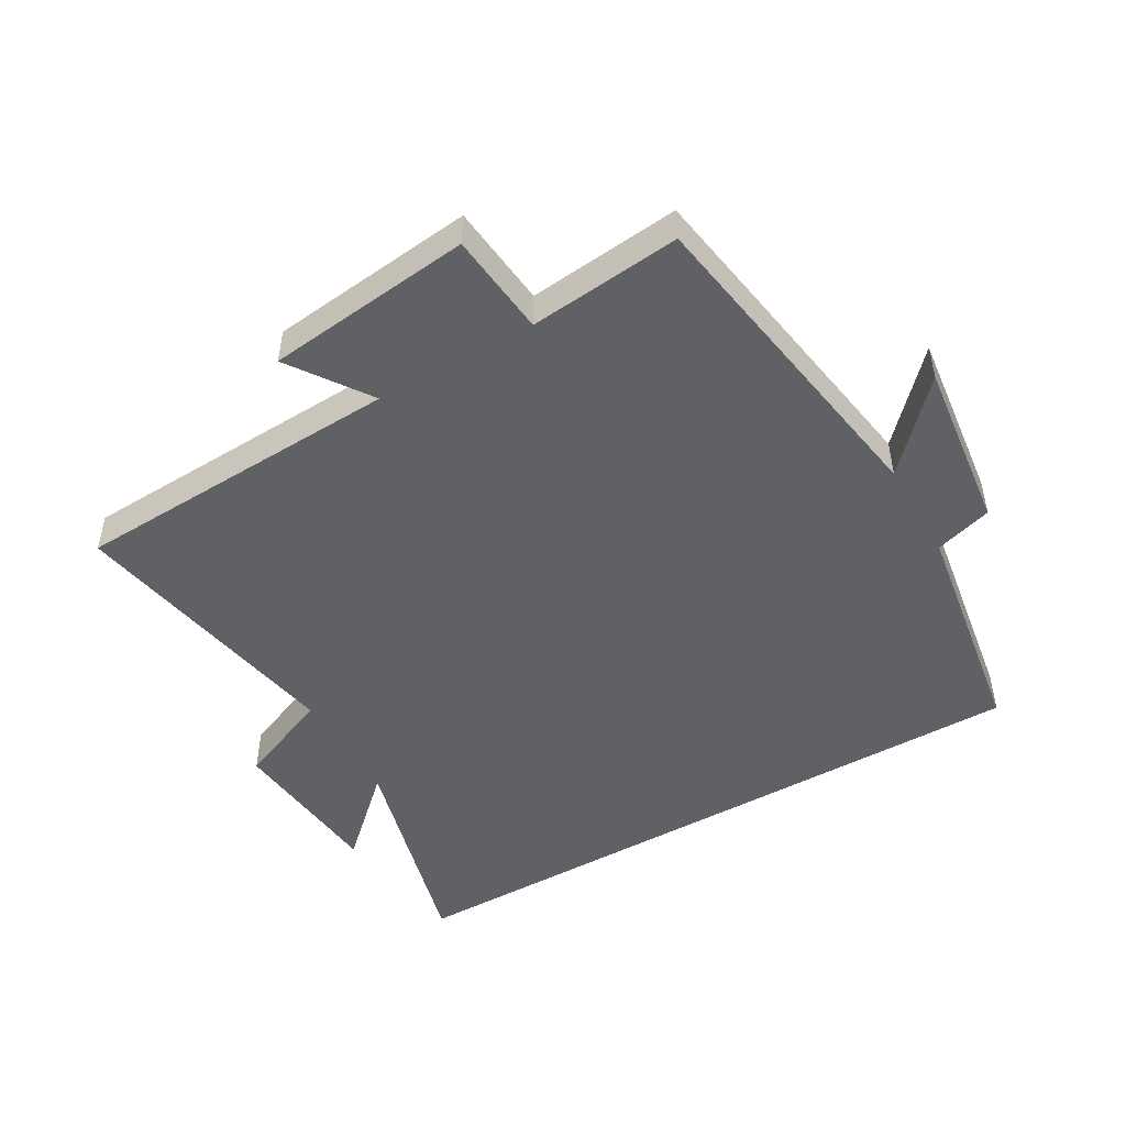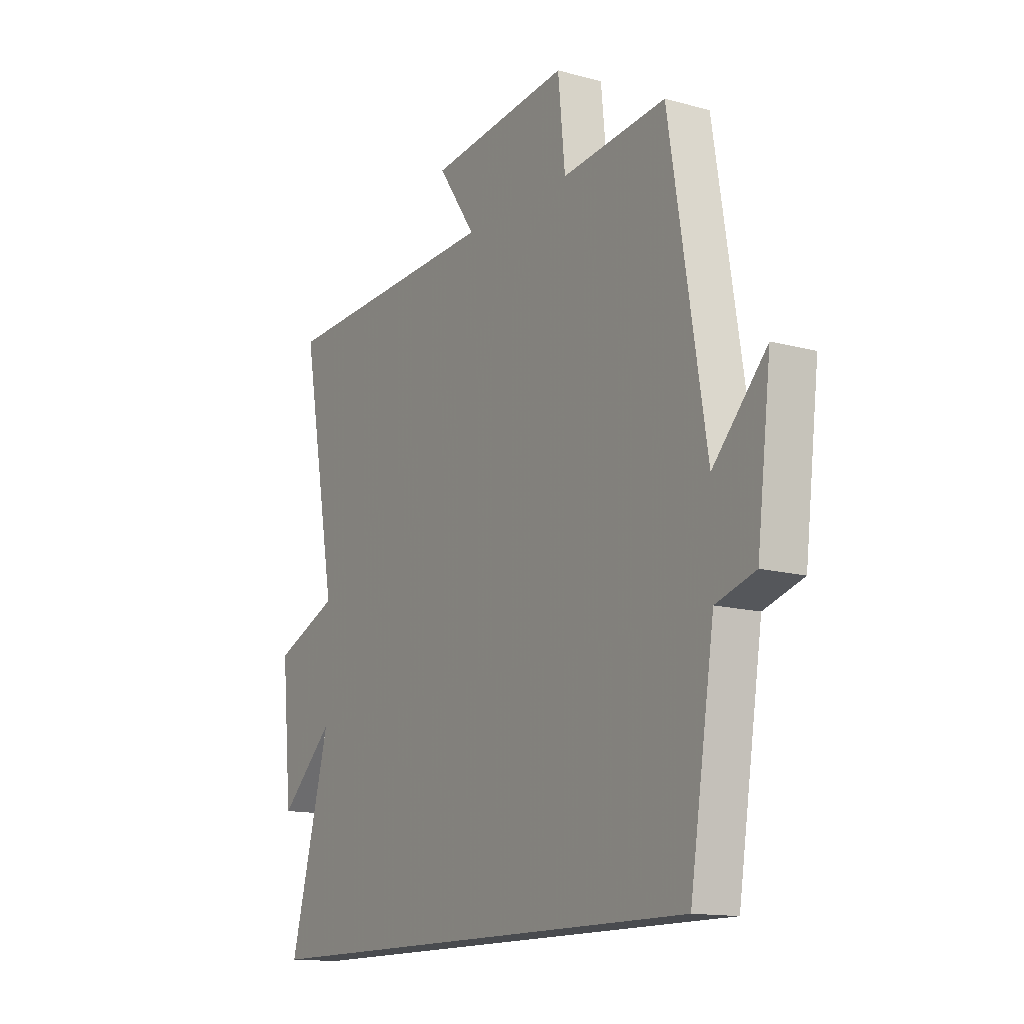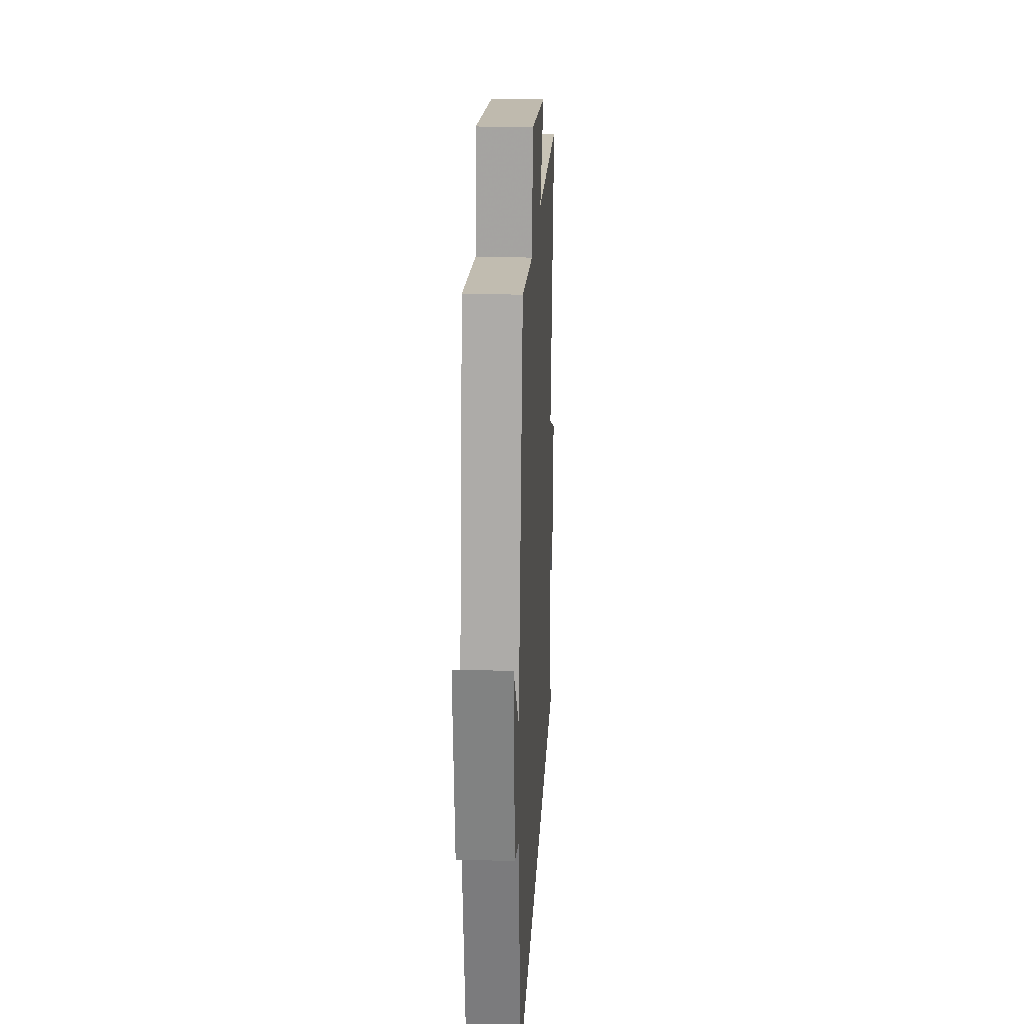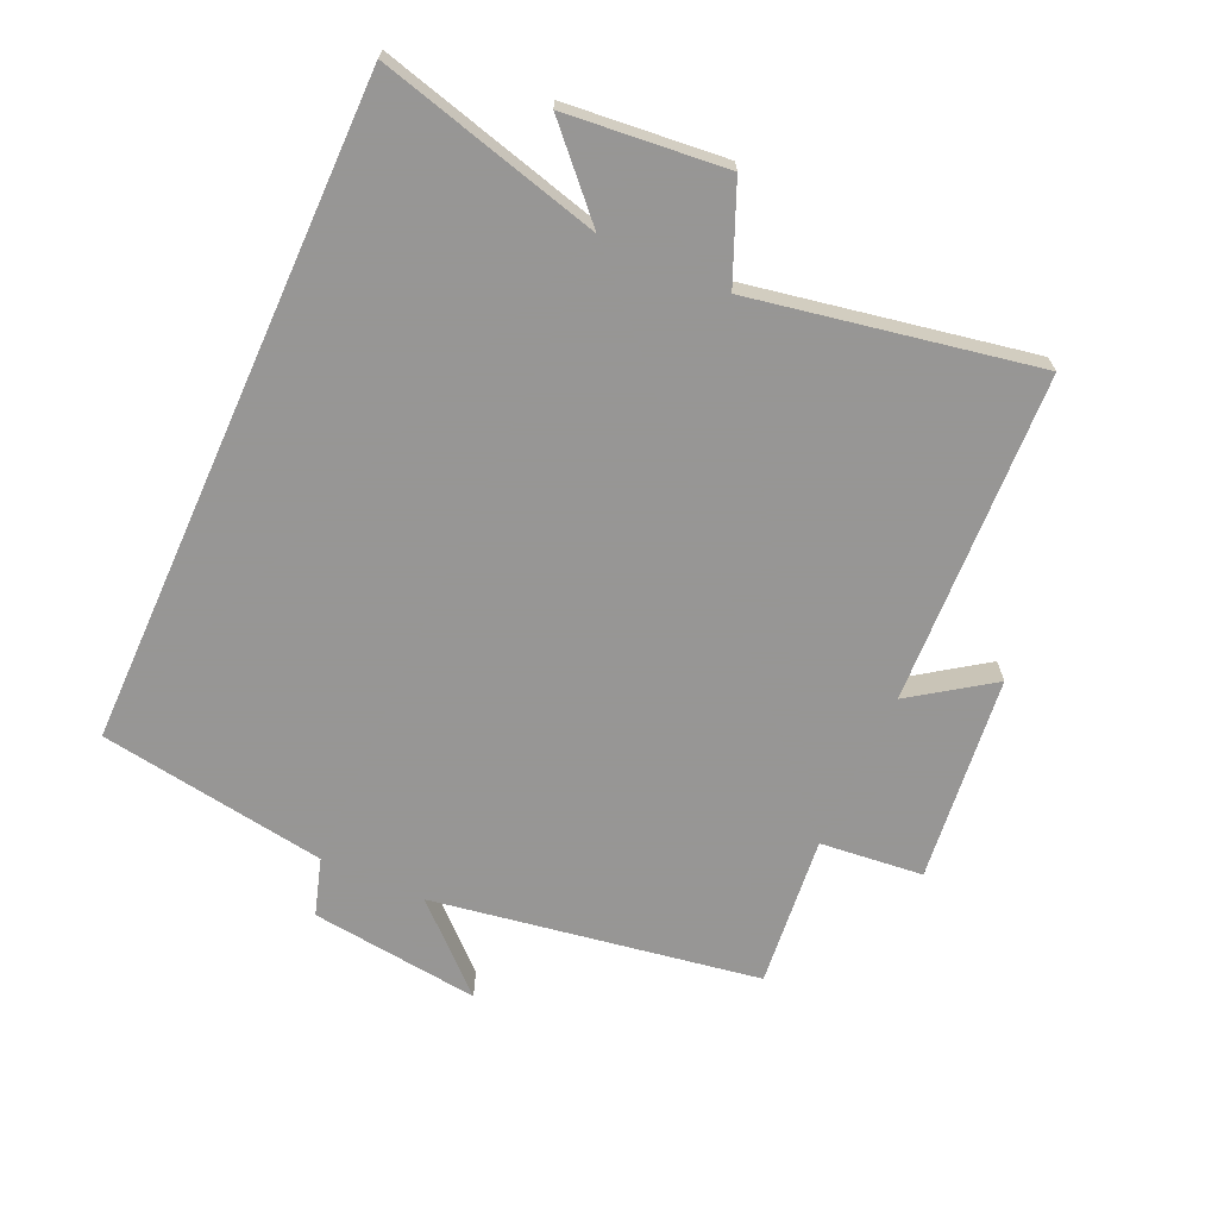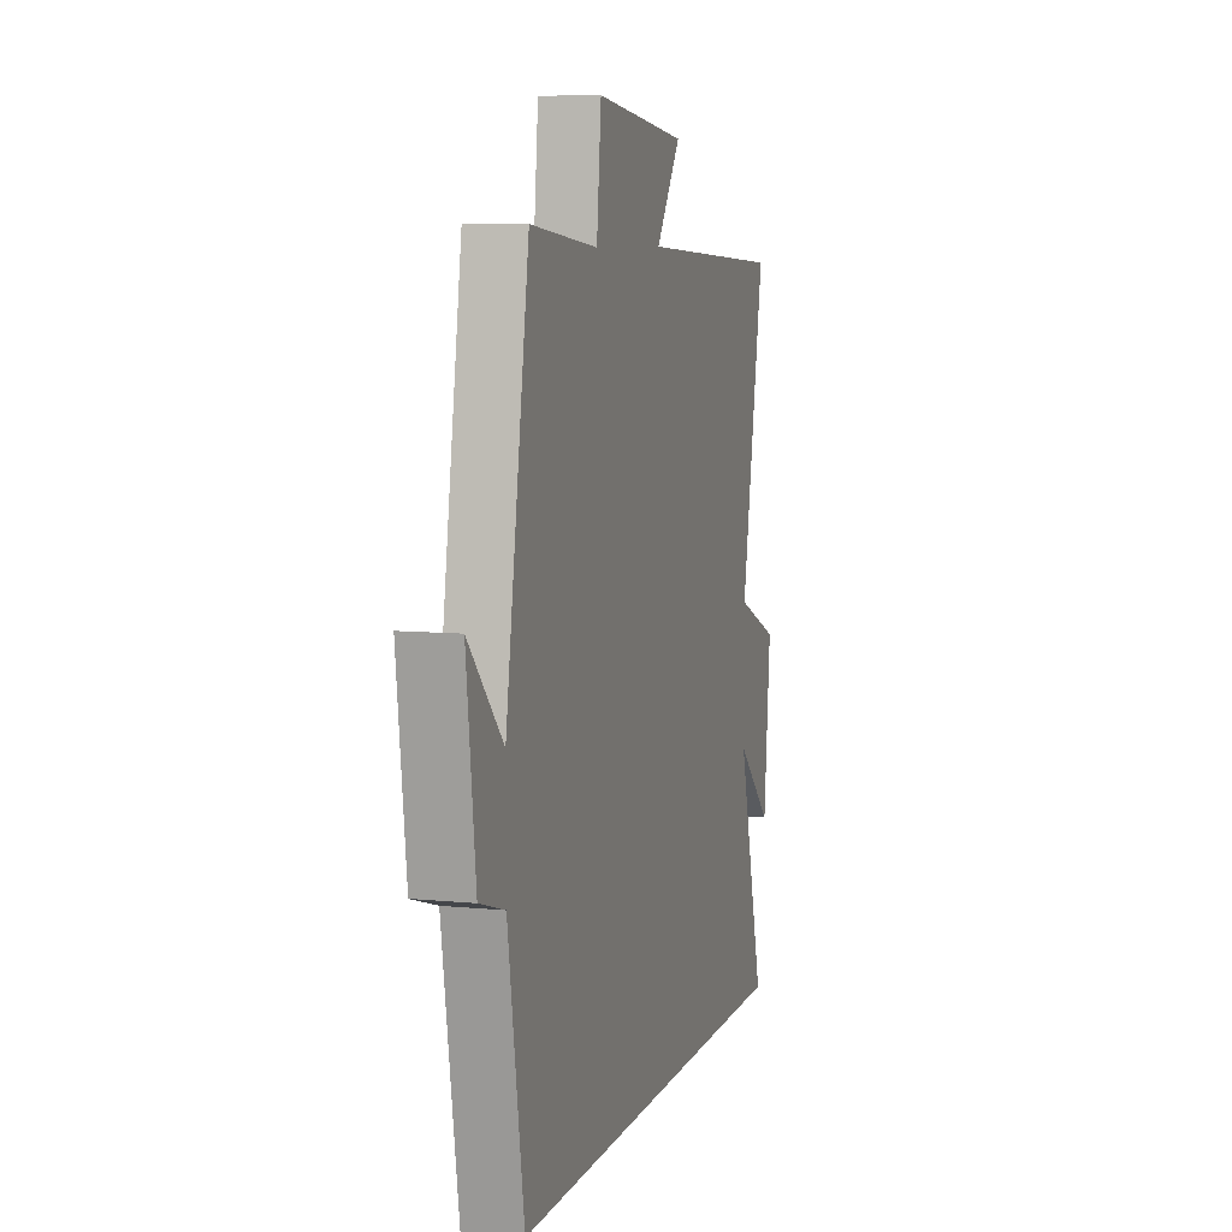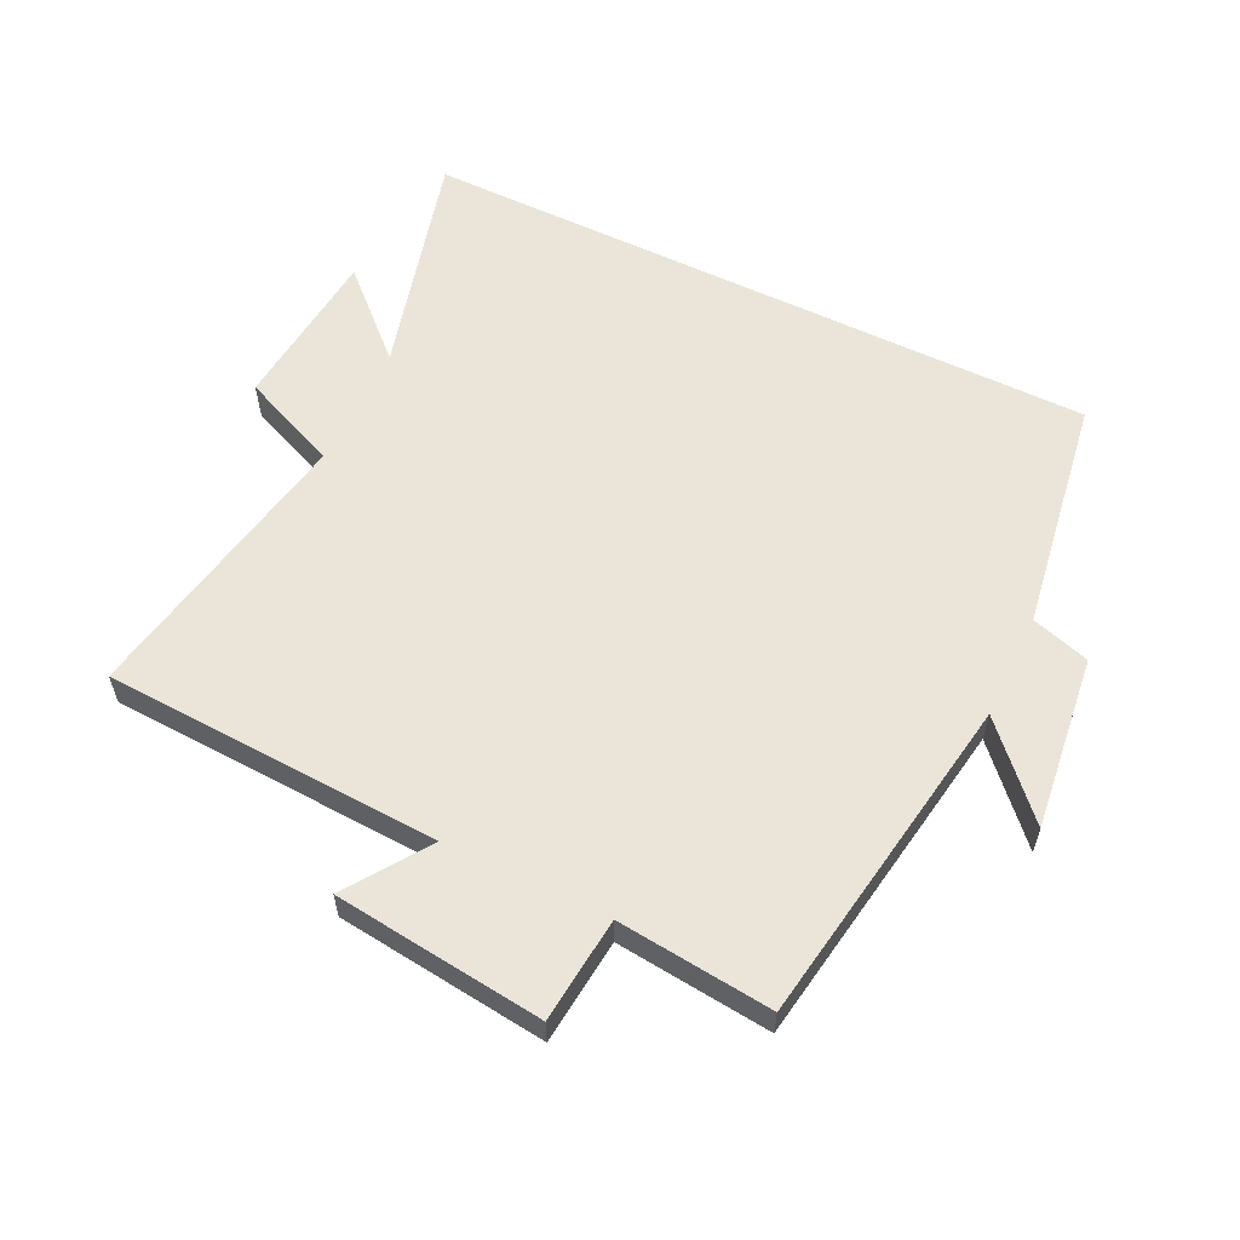
<metadata>
{"format":"obj","ext":"obj","renderer":"f3d","projection":"perspective","resolution":1024,"background":"white","views":[{"elev":-48.8,"azim":30.0,"up":"+Y"},{"elev":-13.9,"azim":58.8,"up":"+Z"},{"elev":22.1,"azim":93.0,"up":"+Z"},{"elev":-67.8,"azim":-114.2,"up":"+Y"},{"elev":7.5,"azim":106.0,"up":"+Z"},{"elev":58.8,"azim":25.9,"up":"+Y"}]}
</metadata>
<code>
v -0.592 0.07 -0.5
v -0.5 0.07 -0.156
v -0.624 0.07 -0.272
v -0.648 0.07 -0.024
v -0.5 0.07 0.038
v -0.581 0.07 0.477
v -0.068 0.07 0.5
v -0.154 0.07 0.624
v 0.166 0.07 0.66
v 0.182 0.07 0.5
v 0.418 0.07 0.524
v 0.5 0.07 0.016
v 0.621 0.07 0.145
v 0.589 0.07 -0.119
v 0.5 0.07 -0.146
v 0.444 0.07 -0.5
v -0.592 0 -0.5
v -0.5 0 -0.156
v -0.624 0 -0.272
v -0.648 0 -0.024
v -0.5 0 0.038
v -0.581 0 0.477
v -0.068 0 0.5
v -0.154 0 0.624
v 0.166 0 0.66
v 0.182 0 0.5
v 0.418 0 0.524
v 0.5 0 0.016
v 0.621 0 0.145
v 0.589 0 -0.119
v 0.5 0 -0.146
v 0.444 0 -0.5
f 15 16 1 2
f 12 13 14 15
f 10 11 12 15
f 10 15 2
f 7 8 9 10
f 5 6 7 10
f 5 10 2 3
f 3 4 5
f 18 17 32 31
f 31 30 29 28
f 31 28 27 26
f 18 31 26
f 26 25 24 23
f 26 23 22 21
f 19 18 26 21
f 21 20 19
f 1 17 18 2
f 2 18 19 3
f 3 19 20 4
f 4 20 21 5
f 5 21 22 6
f 6 22 23 7
f 7 23 24 8
f 8 24 25 9
f 9 25 26 10
f 10 26 27 11
f 11 27 28 12
f 12 28 29 13
f 13 29 30 14
f 14 30 31 15
f 15 31 32 16
f 16 32 17 1

</code>
